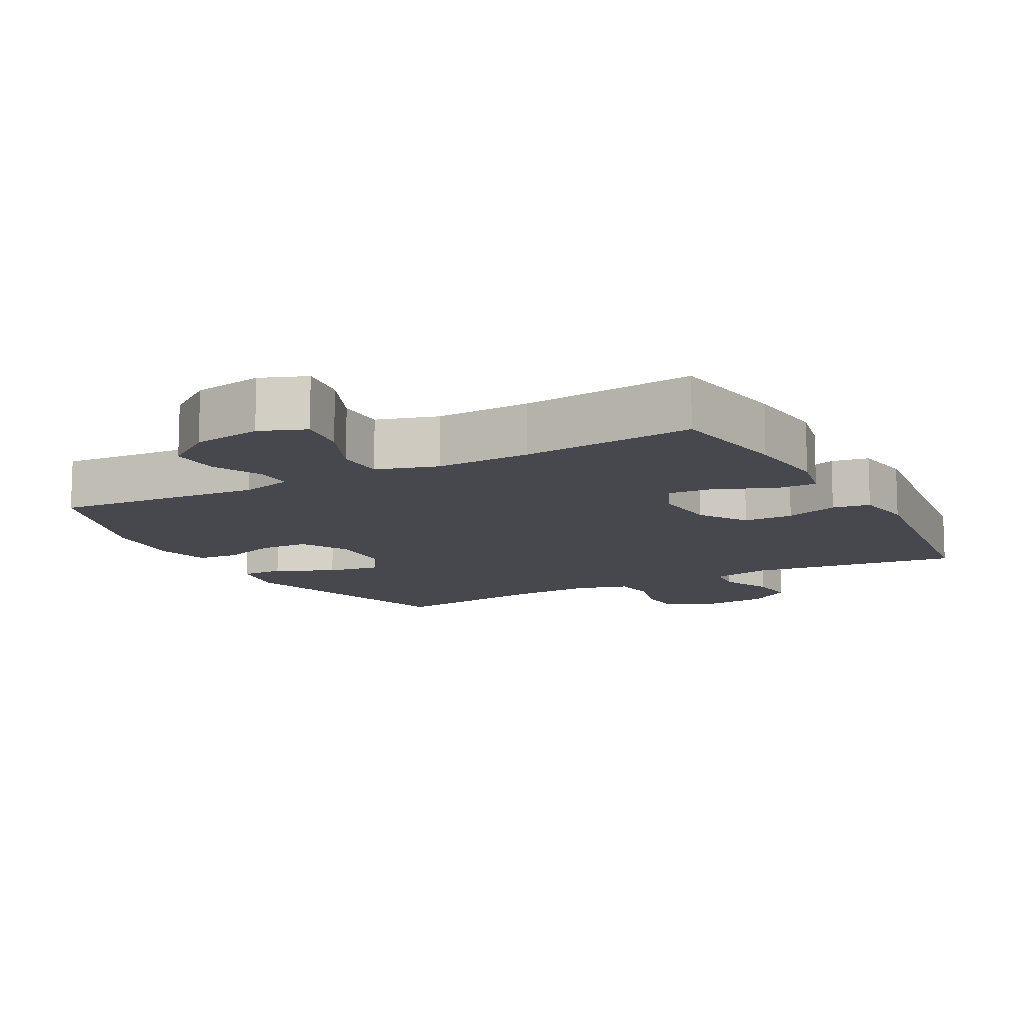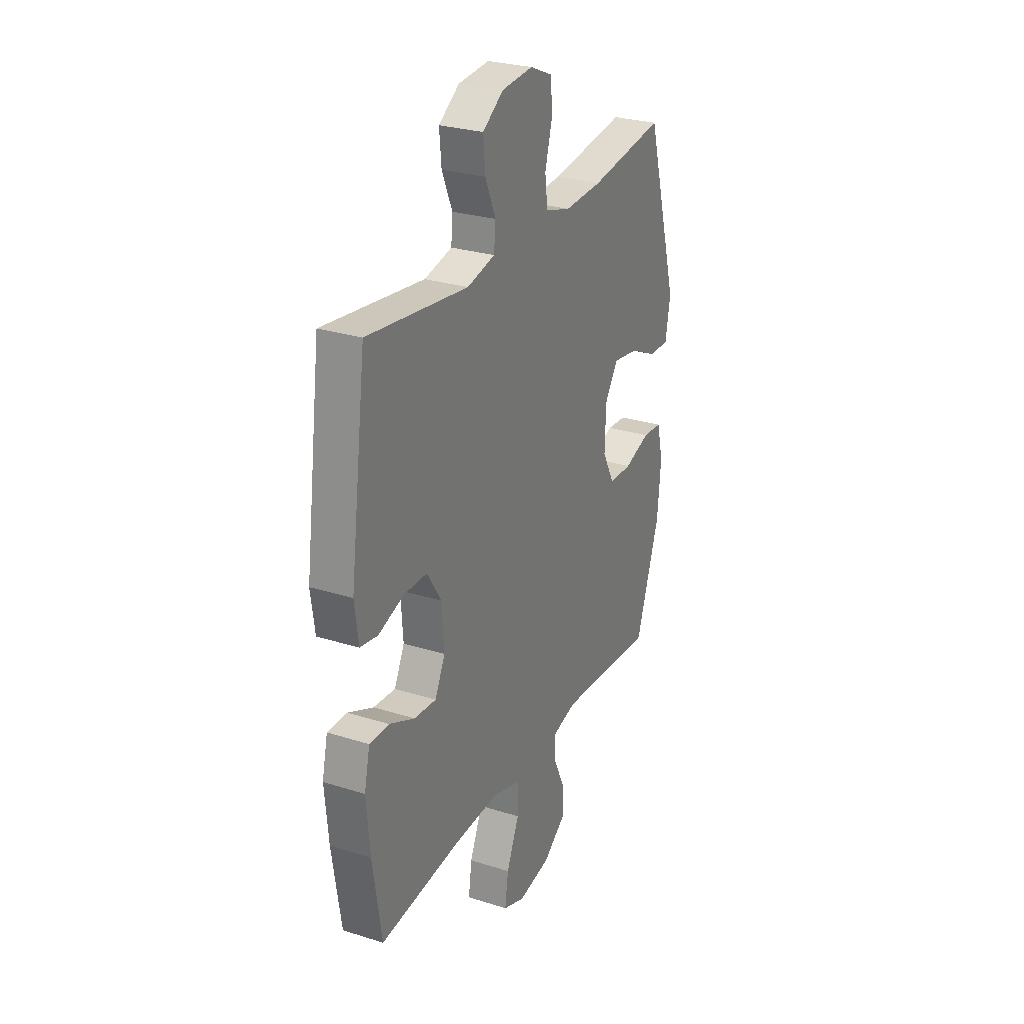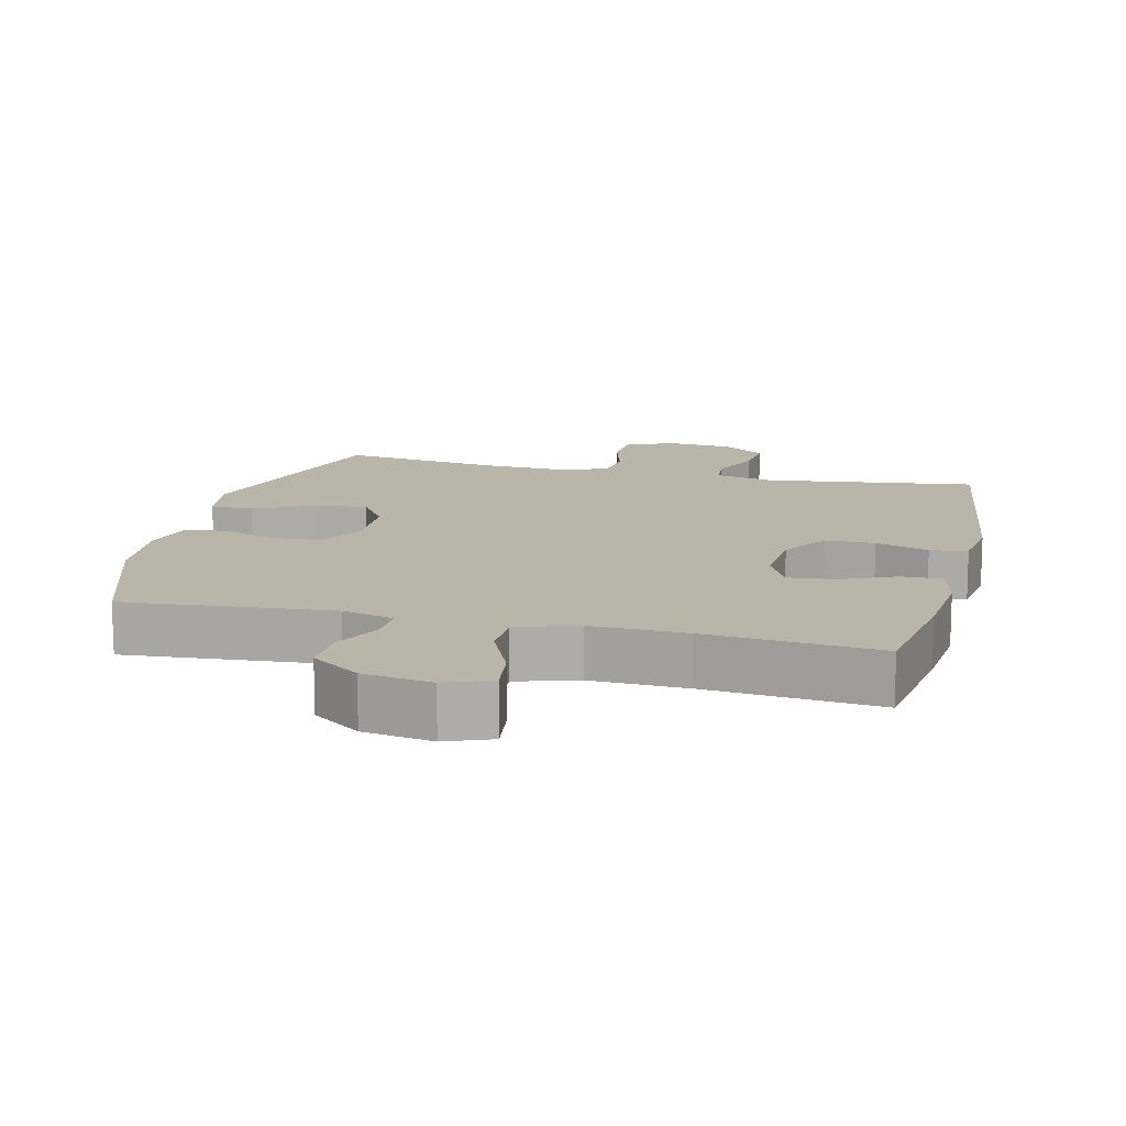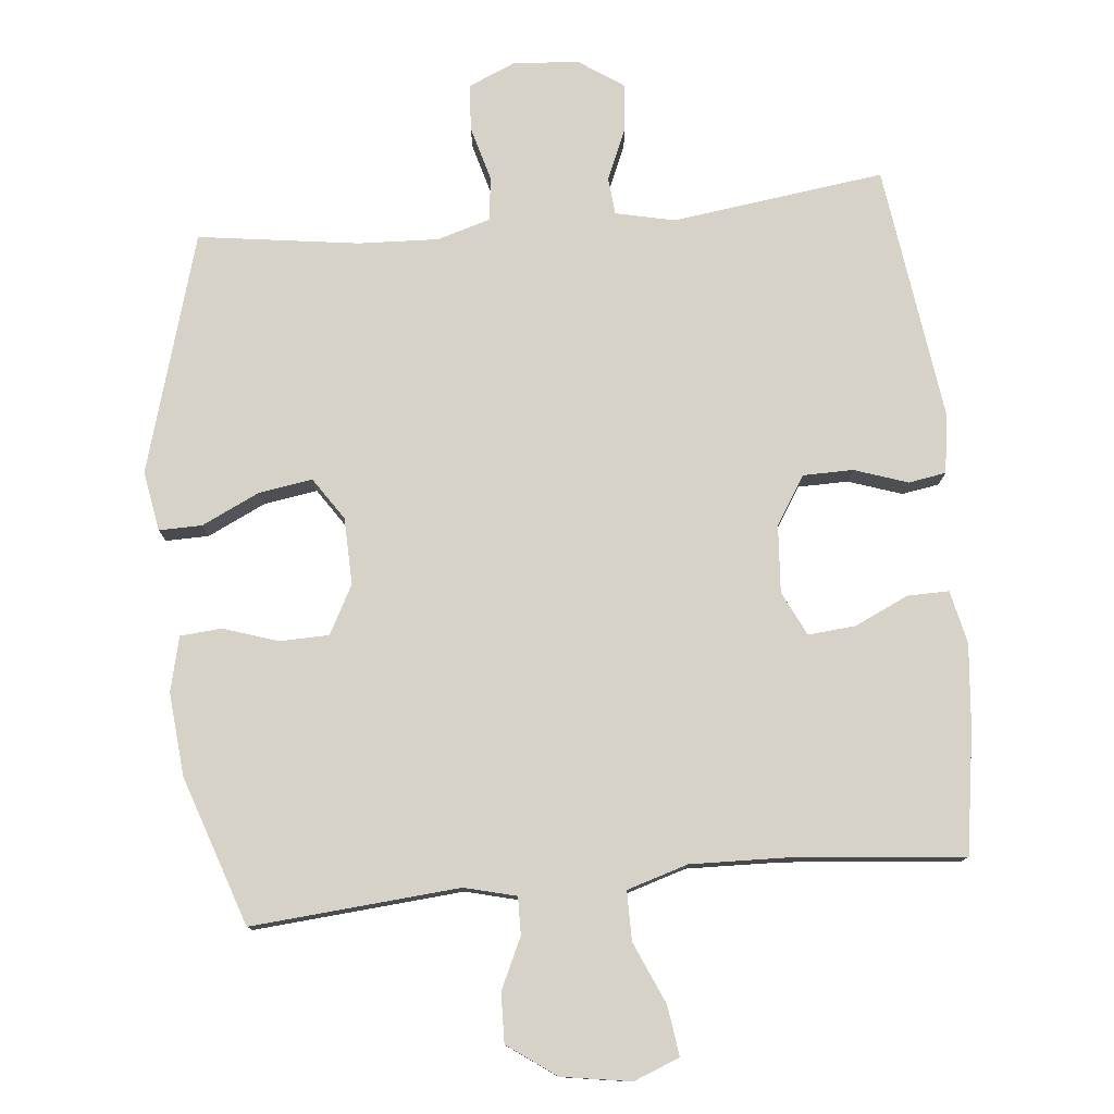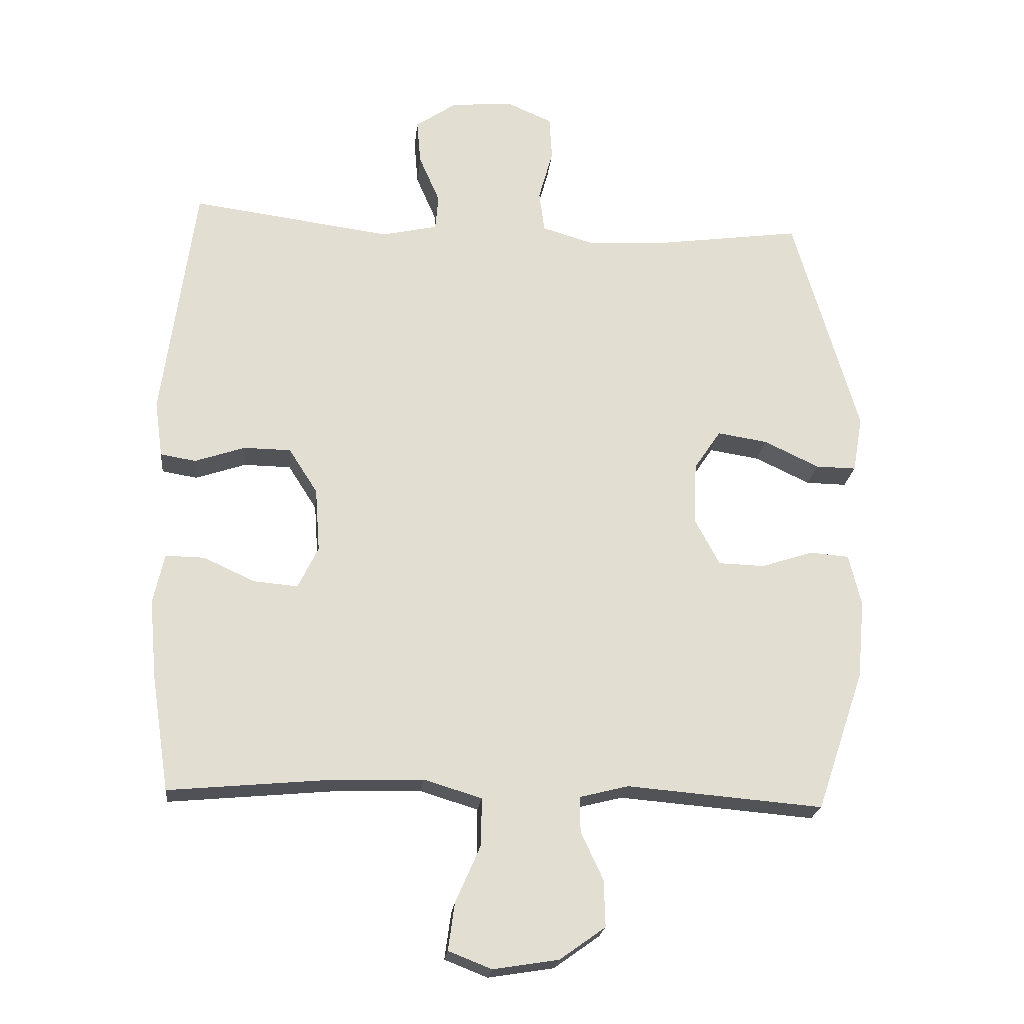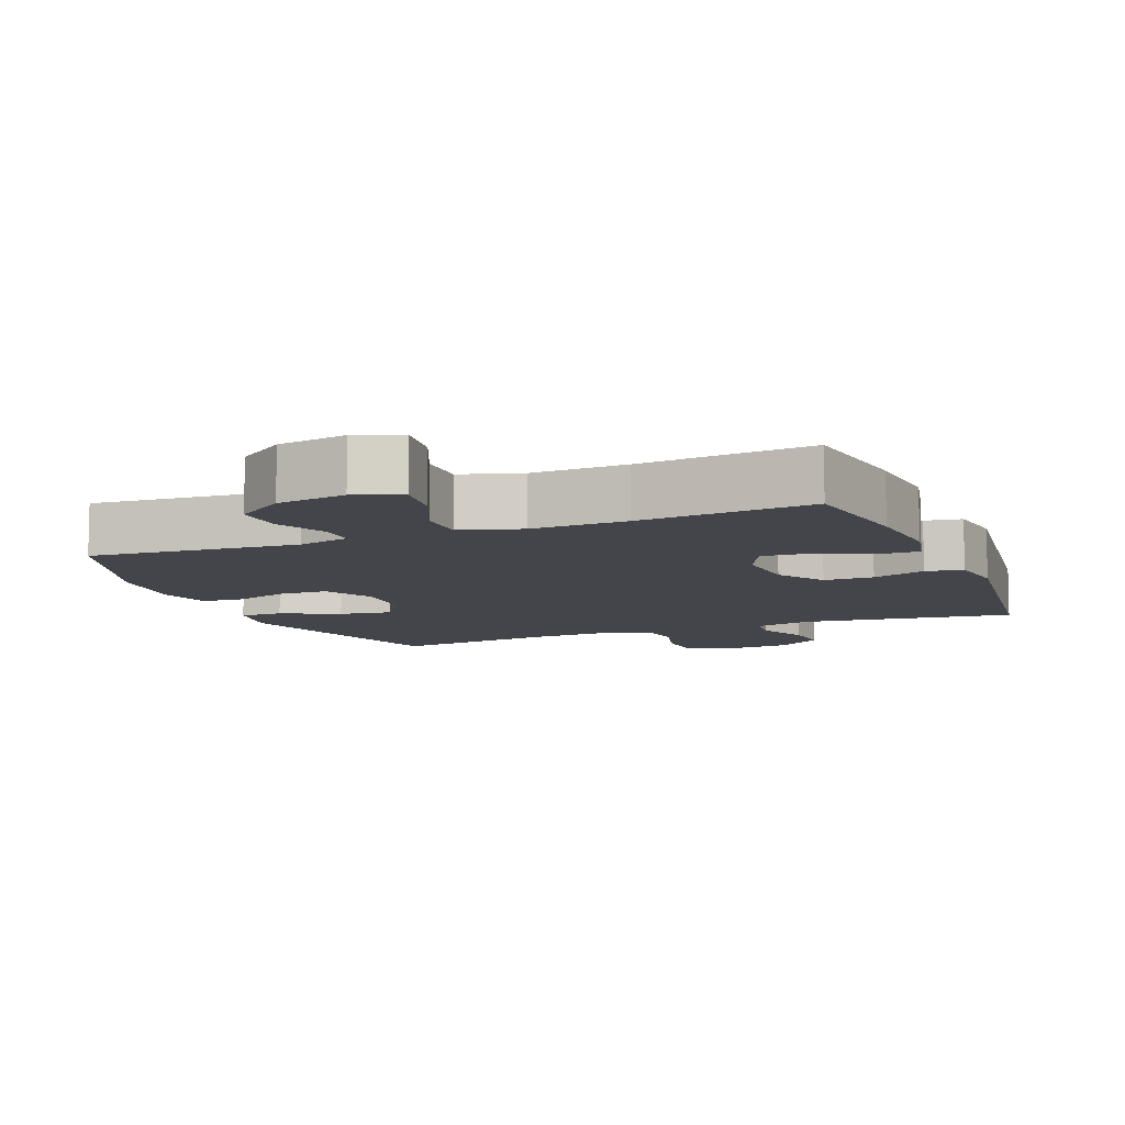
<metadata>
{"format":"obj","ext":"obj","renderer":"f3d","projection":"perspective","resolution":1024,"background":"white","views":[{"elev":-11.9,"azim":-151.3,"up":"+Y"},{"elev":27.8,"azim":-64.3,"up":"+Z"},{"elev":13.5,"azim":-166.3,"up":"+Y"},{"elev":78.0,"azim":174.5,"up":"+Y"},{"elev":-21.7,"azim":-5.9,"up":"+Z"},{"elev":-9.2,"azim":-158.0,"up":"+Y"}]}
</metadata>
<code>
v -0.5 0.07 -0.5
v -0.527 0.07 -0.323
v -0.538 0.07 -0.202
v -0.521 0.07 -0.126
v -0.461 0.07 -0.127
v -0.383 0.07 -0.163
v -0.315 0.07 -0.169
v -0.284 0.07 -0.105
v -0.291 0.07 -0.008
v -0.335 0.07 0.061
v -0.407 0.07 0.062
v -0.484 0.07 0.036
v -0.538 0.07 0.045
v -0.55 0.07 0.131
v -0.5 0.07 0.5
v -0.193 0.07 0.459
v -0.108 0.07 0.478
v -0.103 0.07 0.532
v -0.135 0.07 0.606
v -0.141 0.07 0.674
v -0.078 0.07 0.717
v 0.017 0.07 0.725
v 0.086 0.07 0.695
v 0.09 0.07 0.628
v 0.068 0.07 0.549
v 0.076 0.07 0.486
v 0.153 0.07 0.463
v 0.268 0.07 0.468
v 0.5 0.07 0.5
v 0.6 0.07 0.155
v 0.585 0.07 0.069
v 0.523 0.07 0.07
v 0.439 0.07 0.11
v 0.362 0.07 0.122
v 0.321 0.07 0.061
v 0.318 0.07 -0.035
v 0.355 0.07 -0.105
v 0.426 0.07 -0.107
v 0.505 0.07 -0.081
v 0.565 0.07 -0.086
v 0.584 0.07 -0.165
v 0.573 0.07 -0.285
v 0.5 0.07 -0.5
v 0.2 0.07 -0.475
v 0.125 0.07 -0.494
v 0.126 0.07 -0.548
v 0.16 0.07 -0.621
v 0.162 0.07 -0.692
v 0.092 0.07 -0.742
v -0.008 0.07 -0.758
v -0.074 0.07 -0.732
v -0.064 0.07 -0.66
v -0.025 0.07 -0.571
v -0.025 0.07 -0.5
v -0.113 0.07 -0.473
v -0.25 0.07 -0.477
v -0.5 0 -0.5
v -0.527 0 -0.323
v -0.538 0 -0.202
v -0.521 0 -0.126
v -0.461 0 -0.127
v -0.383 0 -0.163
v -0.315 0 -0.169
v -0.284 0 -0.105
v -0.291 0 -0.008
v -0.335 0 0.061
v -0.407 0 0.062
v -0.484 0 0.036
v -0.538 0 0.045
v -0.55 0 0.131
v -0.5 0 0.5
v -0.193 0 0.459
v -0.108 0 0.478
v -0.103 0 0.532
v -0.135 0 0.606
v -0.141 0 0.674
v -0.078 0 0.717
v 0.017 0 0.725
v 0.086 0 0.695
v 0.09 0 0.628
v 0.068 0 0.549
v 0.076 0 0.486
v 0.153 0 0.463
v 0.268 0 0.468
v 0.5 0 0.5
v 0.6 0 0.155
v 0.585 0 0.069
v 0.523 0 0.07
v 0.439 0 0.11
v 0.362 0 0.122
v 0.321 0 0.061
v 0.318 0 -0.035
v 0.355 0 -0.105
v 0.426 0 -0.107
v 0.505 0 -0.081
v 0.565 0 -0.086
v 0.584 0 -0.165
v 0.573 0 -0.285
v 0.5 0 -0.5
v 0.2 0 -0.475
v 0.125 0 -0.494
v 0.126 0 -0.548
v 0.16 0 -0.621
v 0.162 0 -0.692
v 0.092 0 -0.742
v -0.008 0 -0.758
v -0.074 0 -0.732
v -0.064 0 -0.66
v -0.025 0 -0.571
v -0.025 0 -0.5
v -0.113 0 -0.473
v -0.25 0 -0.477
f 51 52 53
f 50 51 53
f 49 50 53
f 48 49 53
f 47 48 53
f 46 47 53
f 45 46 53 54
f 44 45 54 55
f 42 43 44
f 41 42 44
f 40 41 44
f 39 40 44
f 38 39 44
f 37 38 44 55
f 31 32 33
f 30 31 33
f 29 30 33
f 28 29 33
f 27 28 33 34
f 26 27 34 35
f 23 24 25
f 22 23 25
f 21 22 25
f 20 21 25
f 19 20 25
f 18 19 25
f 17 18 25 26
f 26 35 36
f 17 26 36
f 16 17 36
f 14 15 16
f 13 14 16
f 12 13 16
f 11 12 16
f 4 5 6
f 3 4 6
f 2 3 6
f 1 2 6
f 56 1 6
f 56 6 7
f 55 56 7 8
f 37 55 8 9
f 36 37 9 10
f 16 36 10
f 10 11 16
f 109 108 107
f 109 107 106
f 109 106 105
f 109 105 104
f 109 104 103
f 109 103 102
f 110 109 102 101
f 111 110 101 100
f 100 99 98
f 100 98 97
f 100 97 96
f 100 96 95
f 100 95 94
f 111 100 94 93
f 89 88 87
f 89 87 86
f 89 86 85
f 89 85 84
f 90 89 84 83
f 91 90 83 82
f 81 80 79
f 81 79 78
f 81 78 77
f 81 77 76
f 81 76 75
f 81 75 74
f 82 81 74 73
f 92 91 82
f 92 82 73
f 92 73 72
f 72 71 70
f 72 70 69
f 72 69 68
f 72 68 67
f 62 61 60
f 62 60 59
f 62 59 58
f 62 58 57
f 62 57 112
f 63 62 112
f 64 63 112 111
f 65 64 111 93
f 66 65 93 92
f 66 92 72
f 72 67 66
f 1 57 58 2
f 2 58 59 3
f 3 59 60 4
f 4 60 61 5
f 5 61 62 6
f 6 62 63 7
f 7 63 64 8
f 8 64 65 9
f 9 65 66 10
f 10 66 67 11
f 11 67 68 12
f 12 68 69 13
f 13 69 70 14
f 14 70 71 15
f 15 71 72 16
f 16 72 73 17
f 17 73 74 18
f 18 74 75 19
f 19 75 76 20
f 20 76 77 21
f 21 77 78 22
f 22 78 79 23
f 23 79 80 24
f 24 80 81 25
f 25 81 82 26
f 26 82 83 27
f 27 83 84 28
f 28 84 85 29
f 29 85 86 30
f 30 86 87 31
f 31 87 88 32
f 32 88 89 33
f 33 89 90 34
f 34 90 91 35
f 35 91 92 36
f 36 92 93 37
f 37 93 94 38
f 38 94 95 39
f 39 95 96 40
f 40 96 97 41
f 41 97 98 42
f 42 98 99 43
f 43 99 100 44
f 44 100 101 45
f 45 101 102 46
f 46 102 103 47
f 47 103 104 48
f 48 104 105 49
f 49 105 106 50
f 50 106 107 51
f 51 107 108 52
f 52 108 109 53
f 53 109 110 54
f 54 110 111 55
f 55 111 112 56
f 56 112 57 1

</code>
